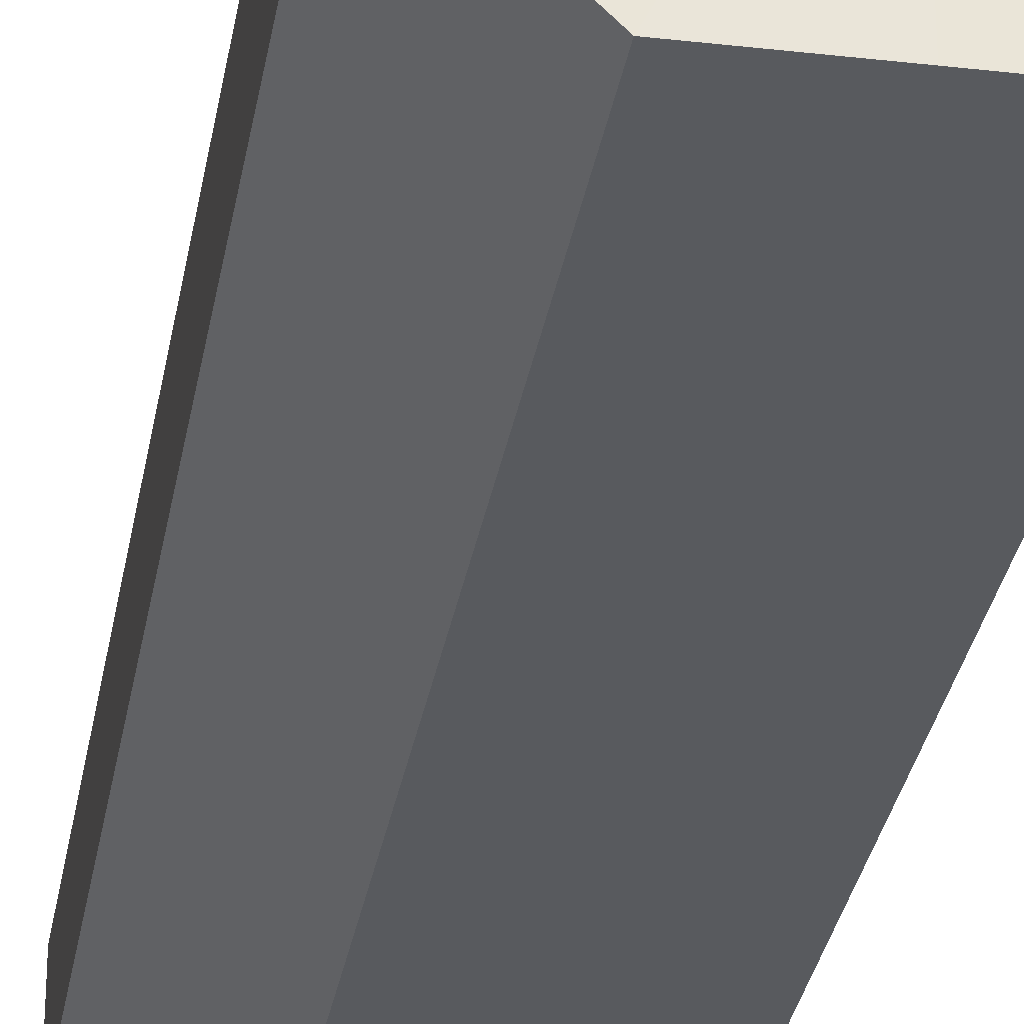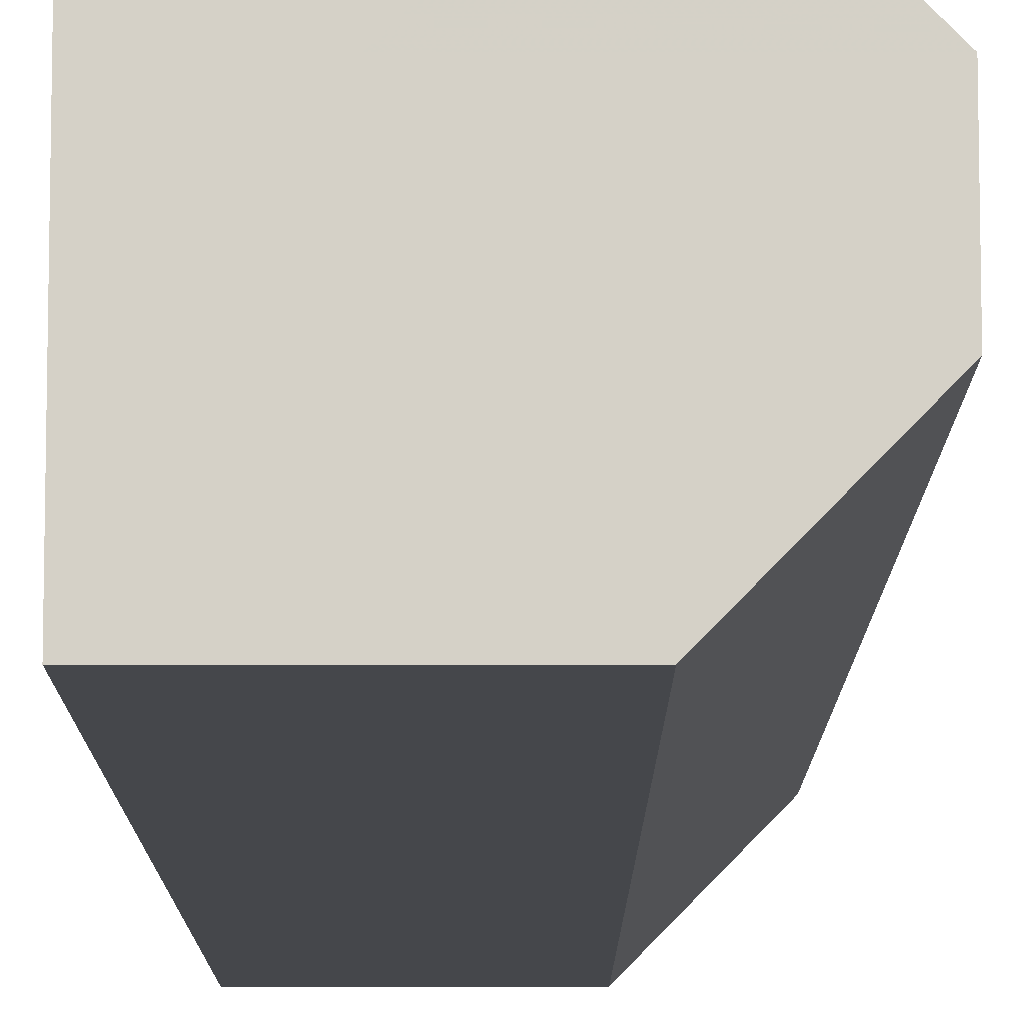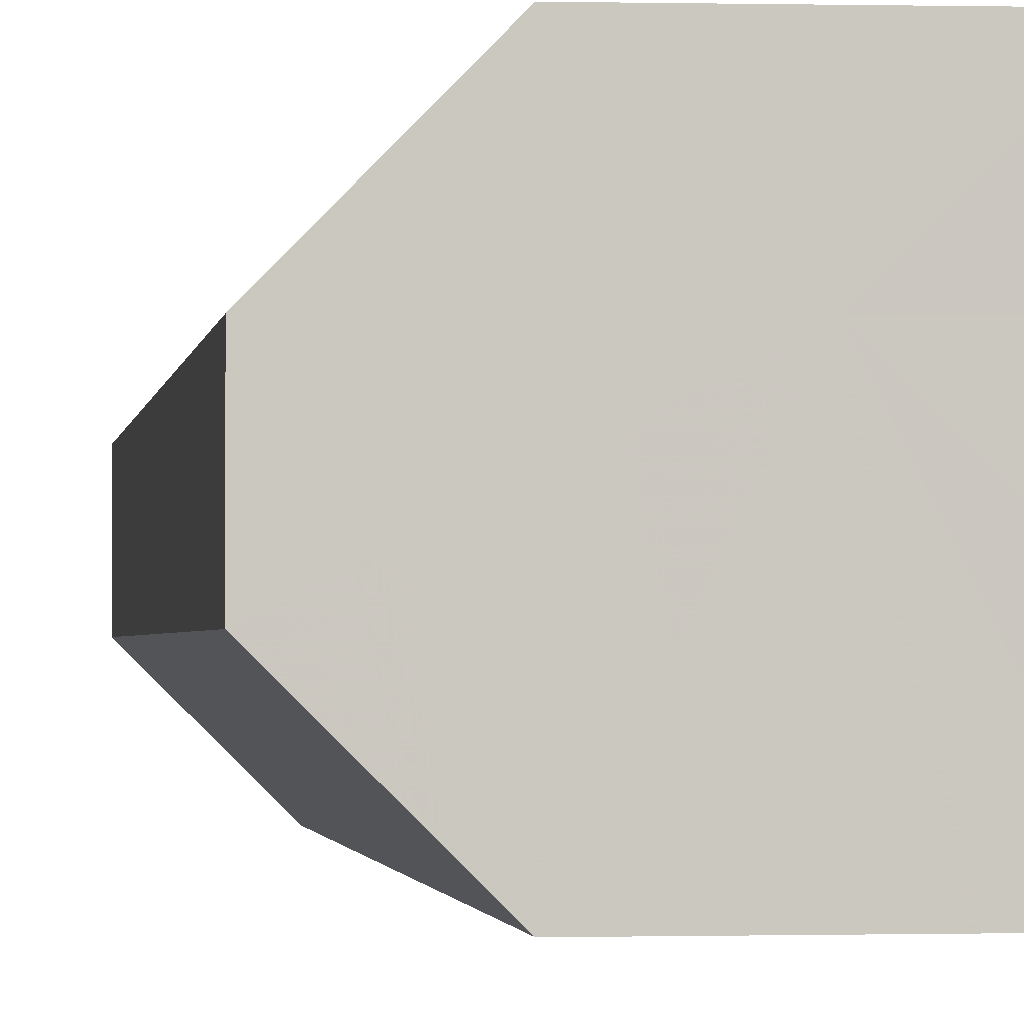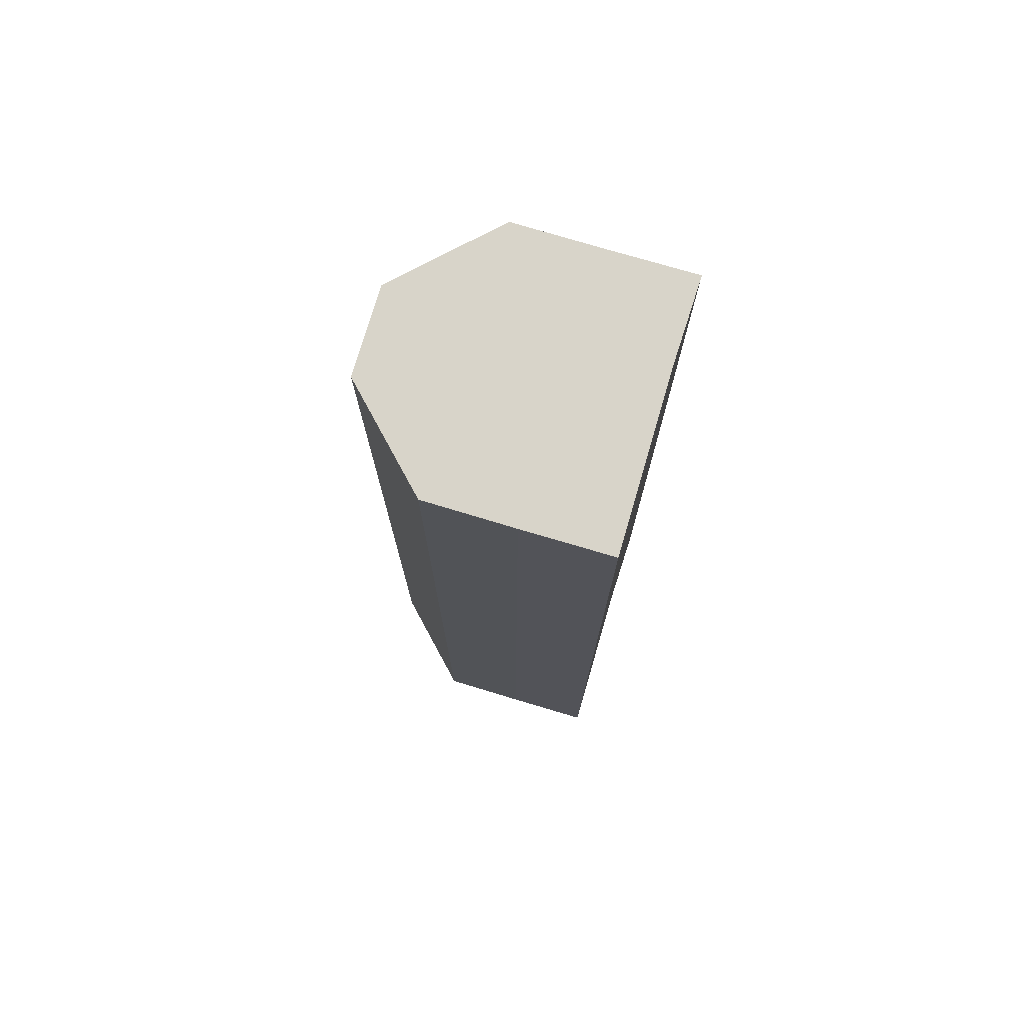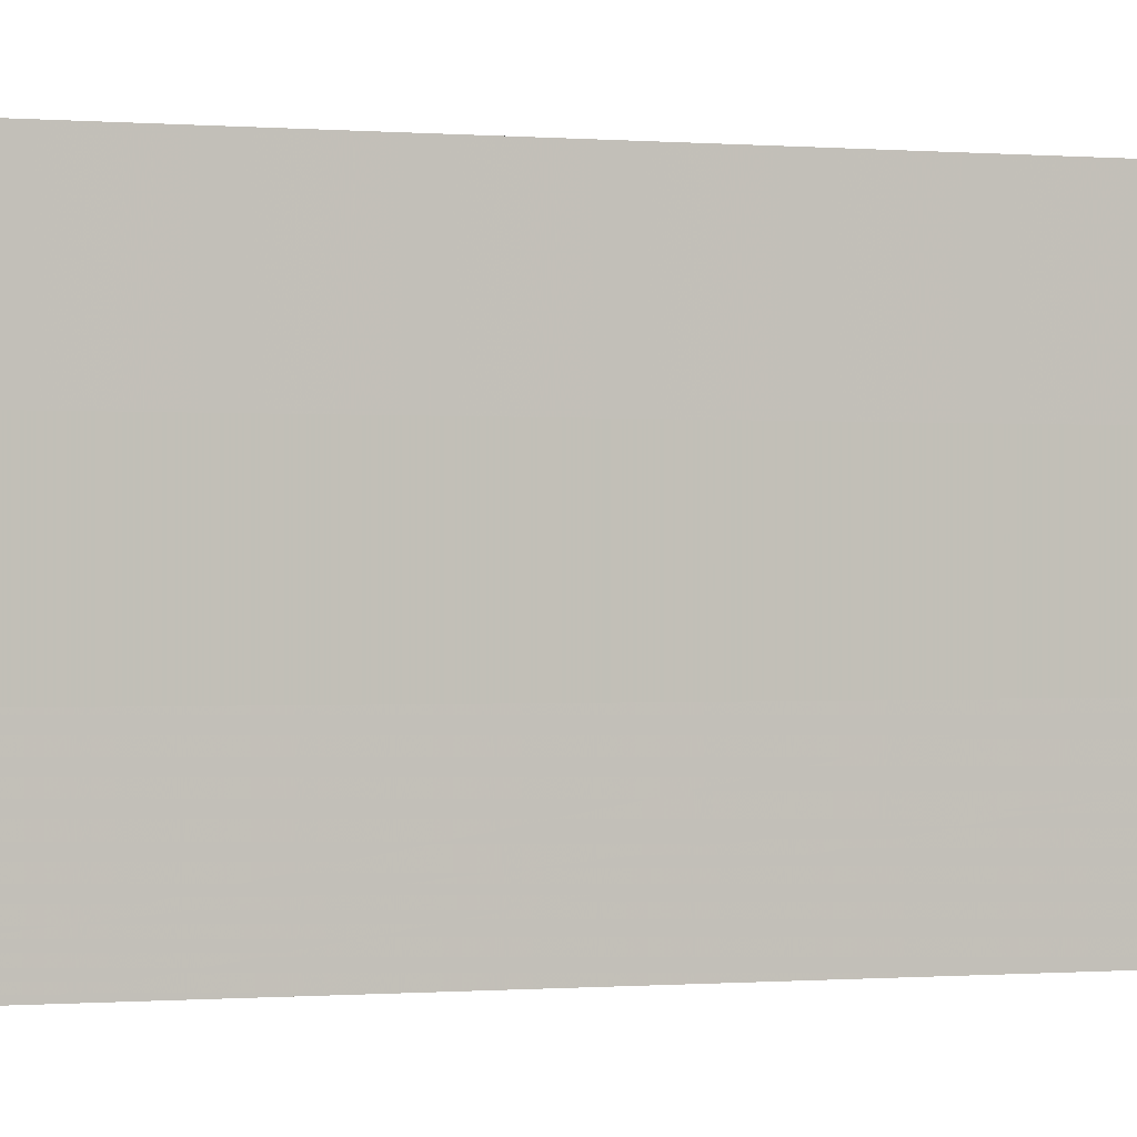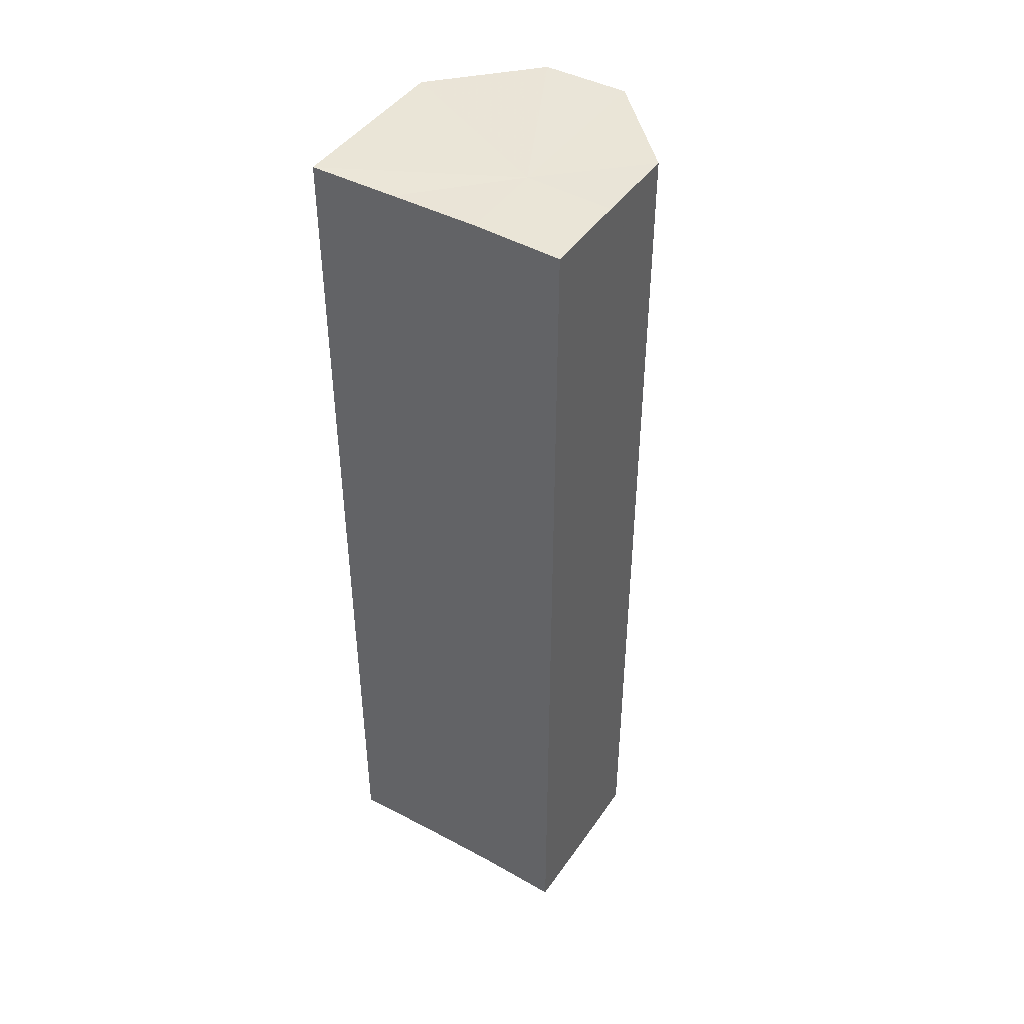
<metadata>
{"format":"obj","ext":"obj","renderer":"f3d","projection":"perspective","resolution":1024,"background":"white","views":[{"elev":-30.8,"azim":-9.3,"up":"+Y"},{"elev":-10.4,"azim":179.9,"up":"+Y"},{"elev":-1.5,"azim":-6.2,"up":"+Y"},{"elev":75.5,"azim":16.7,"up":"+Z"},{"elev":-0.3,"azim":64.8,"up":"+Y"},{"elev":44.3,"azim":122.4,"up":"+Z"}]}
</metadata>
<code>
o 7094
v 2233 1912 7.112
v 2233 1912 7.112
v 2233 1912 7.221
v 2233 1912 7.112
v 2233 1912 7.221
v 2233 1912 7.112
v 2233 1912 7.221
v 2233 1912 7.112
v 2233 1912 7.221
v 2233 1912 7.112
v 2233 1912 7.221
v 2233 1912 7.112
v 2233 1912 7.221
v 2233 1912 7.112
v 2233 1912 7.112
v 2233 1912 7.112
v 2233 1912 7.112
v 2233 1912 7.112
v 2233 1912 7.112
v 2233 1912 7.112
v 2233 1912 7.112
v 2233 1912 7.112
v 2233 1912 7.112
v 2233 1912 7.221
v 2233 1912 7.221
v 2233 1912 7.221
v 2233 1912 7.112
v 2233 1912 7.221
v 2233 1912 7.112
v 2233 1912 7.221
v 2233 1912 7.112
v 2233 1912 7.221
v 2233 1912 7.112
v 2233 1912 7.221
v 2233 1912 7.112
v 2233 1912 7.221
v 2233 1912 7.112
v 2233 1912 7.112
v 2233 1912 7.112
v 2233 1912 7.112
v 2233 1912 7.221
v 2233 1912 7.112
v 2233 1912 7.221
v 2233 1912 7.112
v 2233 1912 7.221
v 2233 1912 7.112
v 2233 1912 7.221
v 2233 1912 7.112
v 2233 1912 7.221
v 2233 1912 7.112
v 2233 1912 7.221
v 2233 1912 7.221
v 2233 1912 7.221
v 2233 1912 7.221
v 2233 1912 7.221
v 2233 1912 7.221
v 2233 1912 7.221
v 2233 1912 7.221
v 2233 1912 7.221
v 2233 1912 7.221
v 2233 1912 7.221
v 2233 1912 7.221
f 1 2 3
f 4 1 5
f 6 4 7
f 7 8 9
f 9 10 11
f 11 12 13
f 14 12 15
f 14 16 12
f 14 15 17
f 14 18 16
f 14 19 18
f 14 20 19
f 14 21 20
f 14 22 21
f 14 17 23
f 14 23 22
f 24 23 25
f 26 27 24
f 28 29 26
f 30 31 28
f 32 33 30
f 34 35 32
f 36 37 34
f 38 39 36
f 39 40 41
f 40 42 43
f 42 44 45
f 44 46 47
f 46 48 49
f 48 50 51
f 52 53 54
f 52 55 53
f 52 54 56
f 52 57 55
f 52 56 58
f 52 59 57
f 52 58 60
f 52 61 59
f 52 60 62
f 52 62 61

</code>
